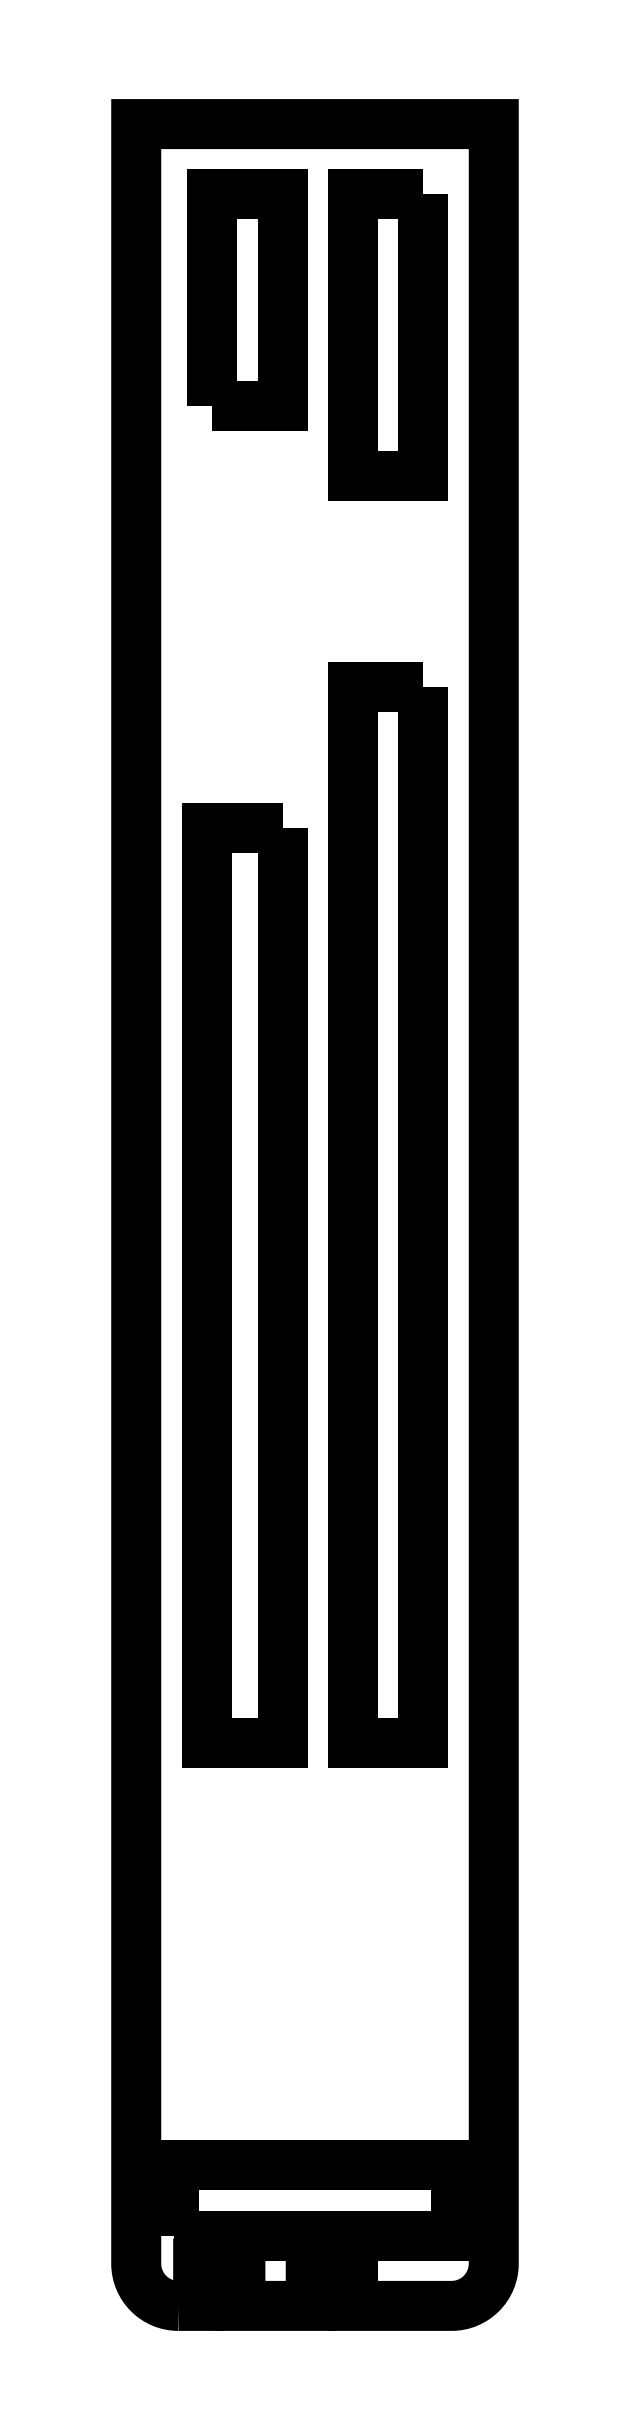
<metadata>
{"format":"dxf","ext":"dxf","renderer":"ezdxf+matplotlib","layout":"modelspace","background":"white","min_lineweight":24,"dpi":150}
</metadata>
<code>
0
SECTION
2
ENTITIES
0
LWPOLYLINE
8
0
90
4
70
1
43
0
10
-2.3
20
125
10
2.7
20
125
10
2.7
20
140
10
-2.3
20
140
0
LWPOLYLINE
8
0
90
14
70
1
43
0
10
-4.7
20
-10
42
-0.4142
10
-7.7
20
-7
10
-7.7
20
145
10
17.7
20
145
10
17.7
20
-7
42
-0.4142
10
14.7
20
-10
10
7.7
20
-10
10
7.7
20
-7
10
4.7
20
-7
10
4.7
20
-10
10
-0.3
20
-10
10
-0.3
20
-7
10
-3.3
20
-7
10
-3.3
20
-10
0
LWPOLYLINE
8
0
90
4
70
1
43
0
10
12.7
20
105
10
7.7
20
105
10
7.7
20
30
10
12.7
20
30
0
LWPOLYLINE
8
0
90
4
70
1
43
0
10
12.7
20
140
10
7.7
20
140
10
7.7
20
120
10
12.7
20
120
0
LWPOLYLINE
8
0
90
4
70
1
43
0
10
2.7
20
95
10
-2.7
20
95
10
-2.7
20
30
10
2.7
20
30
0
LWPOLYLINE
8
0
90
4
70
1
43
0
10
-5
20
-5
10
15
20
-5
10
15
20
0
10
-5
20
0
0
ENDSEC
0
EOF

</code>
